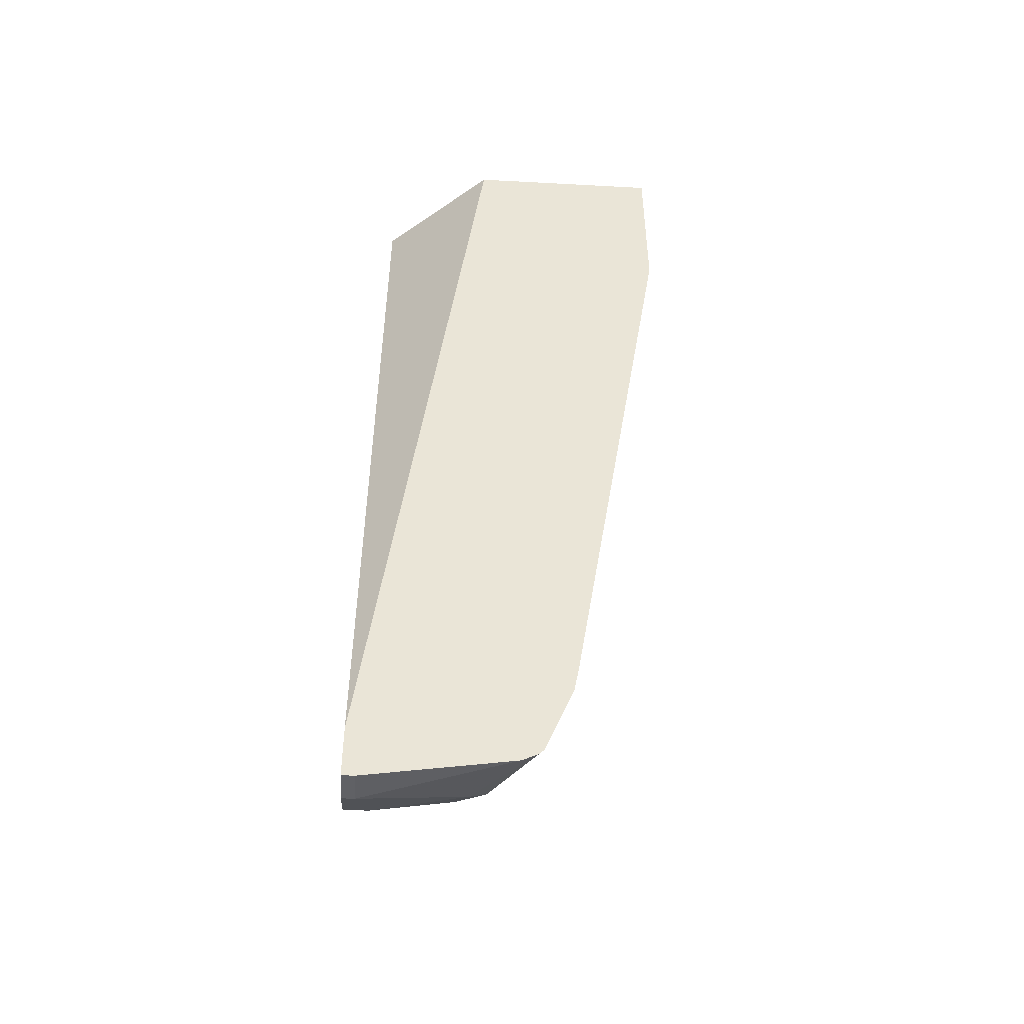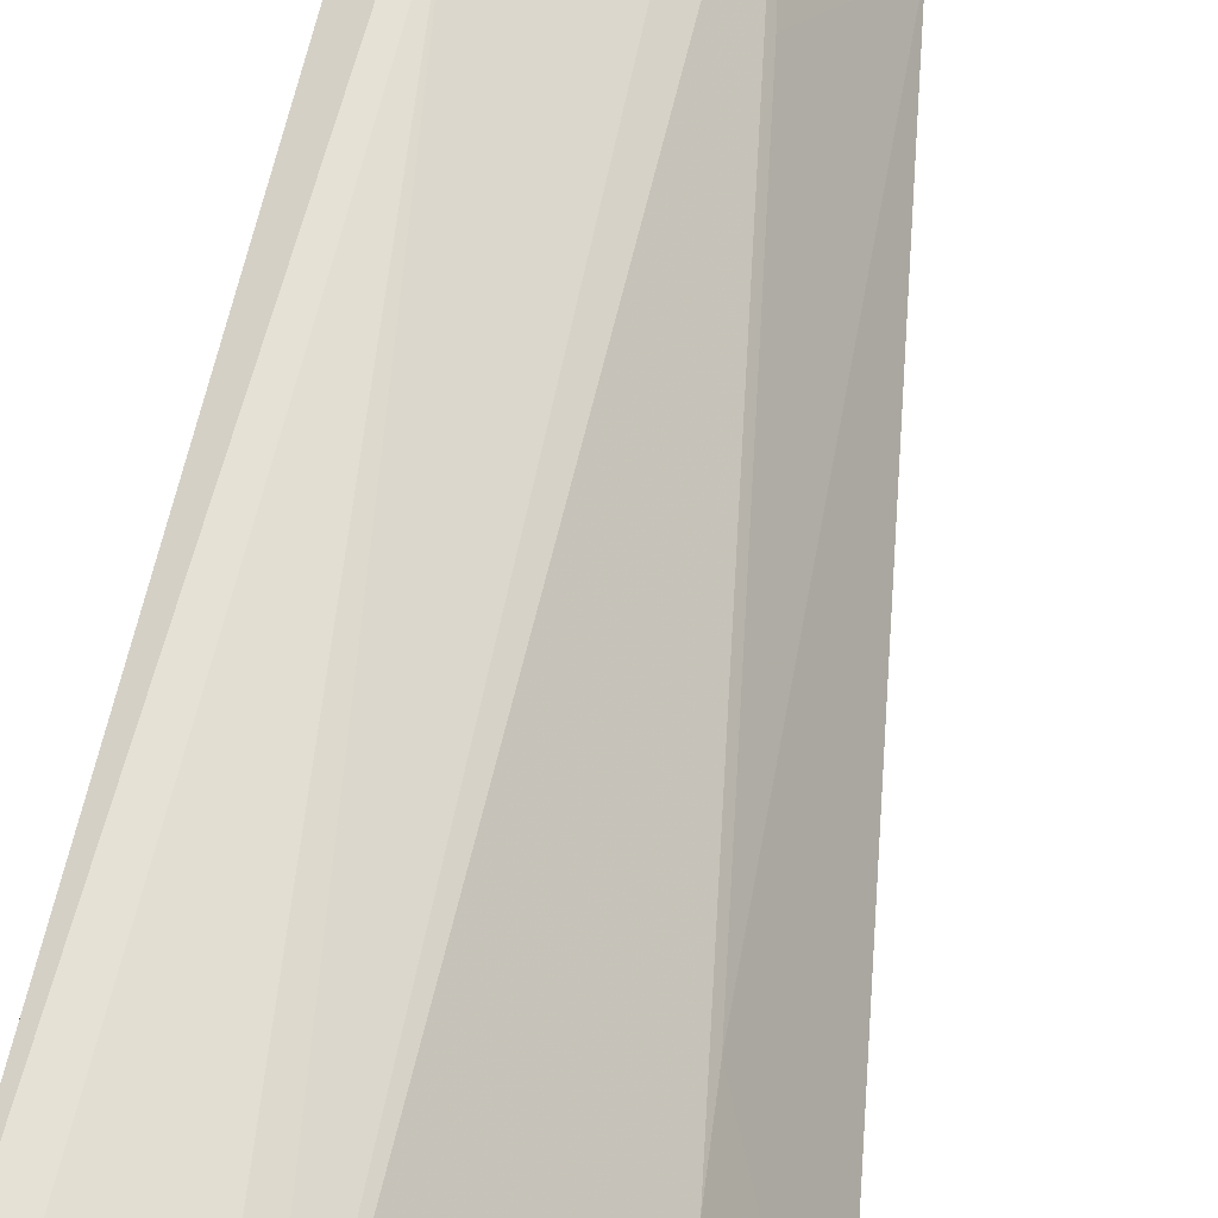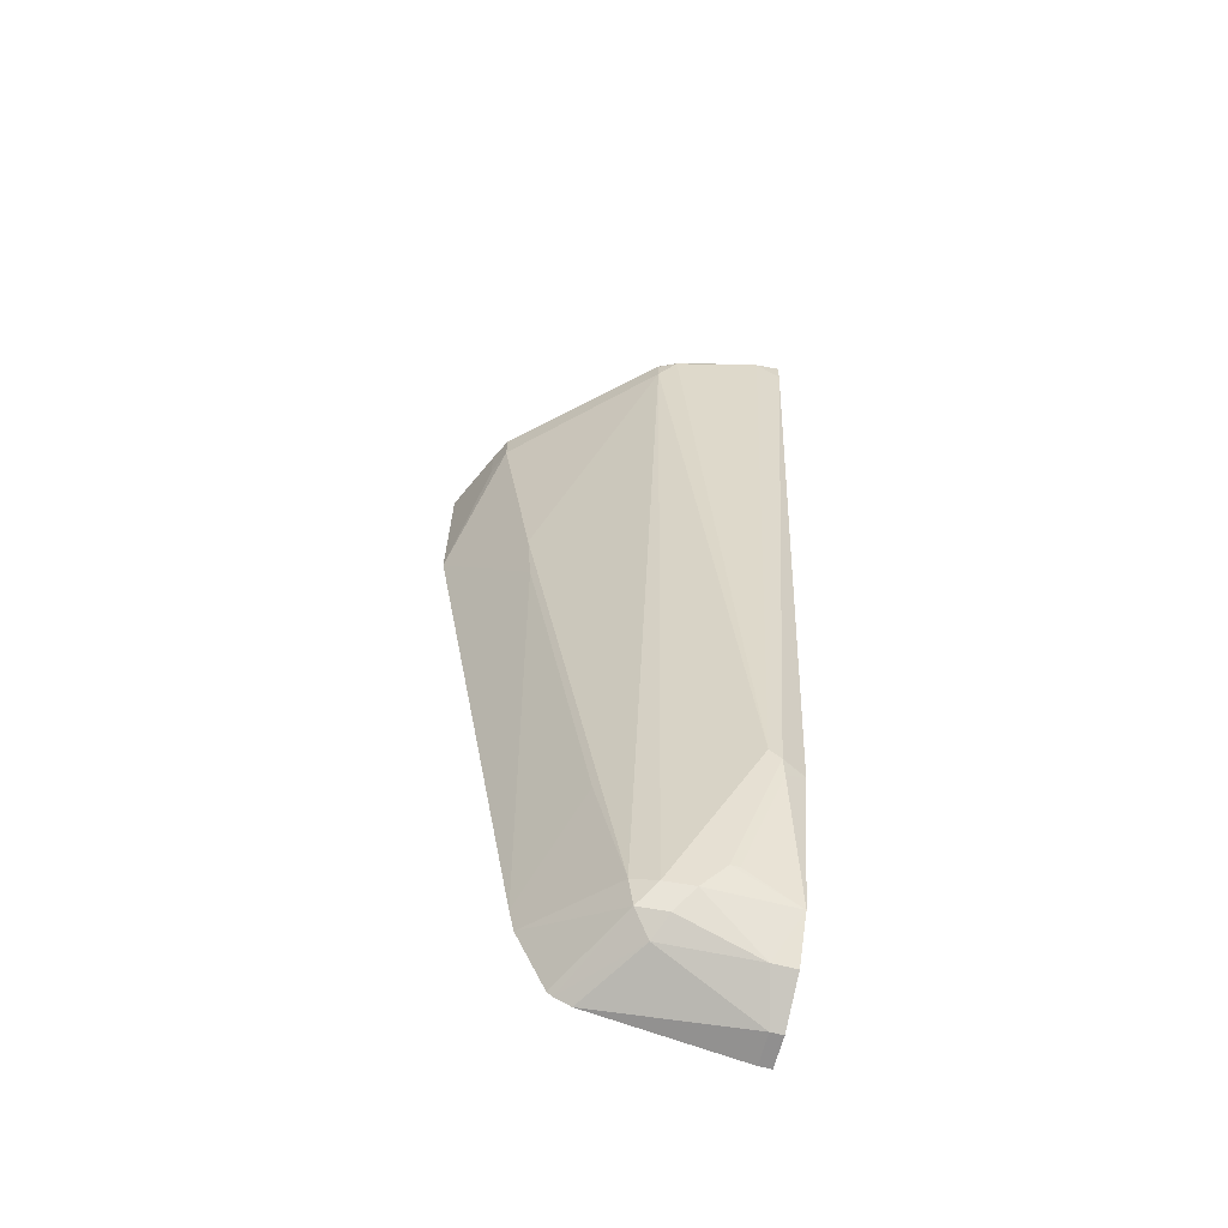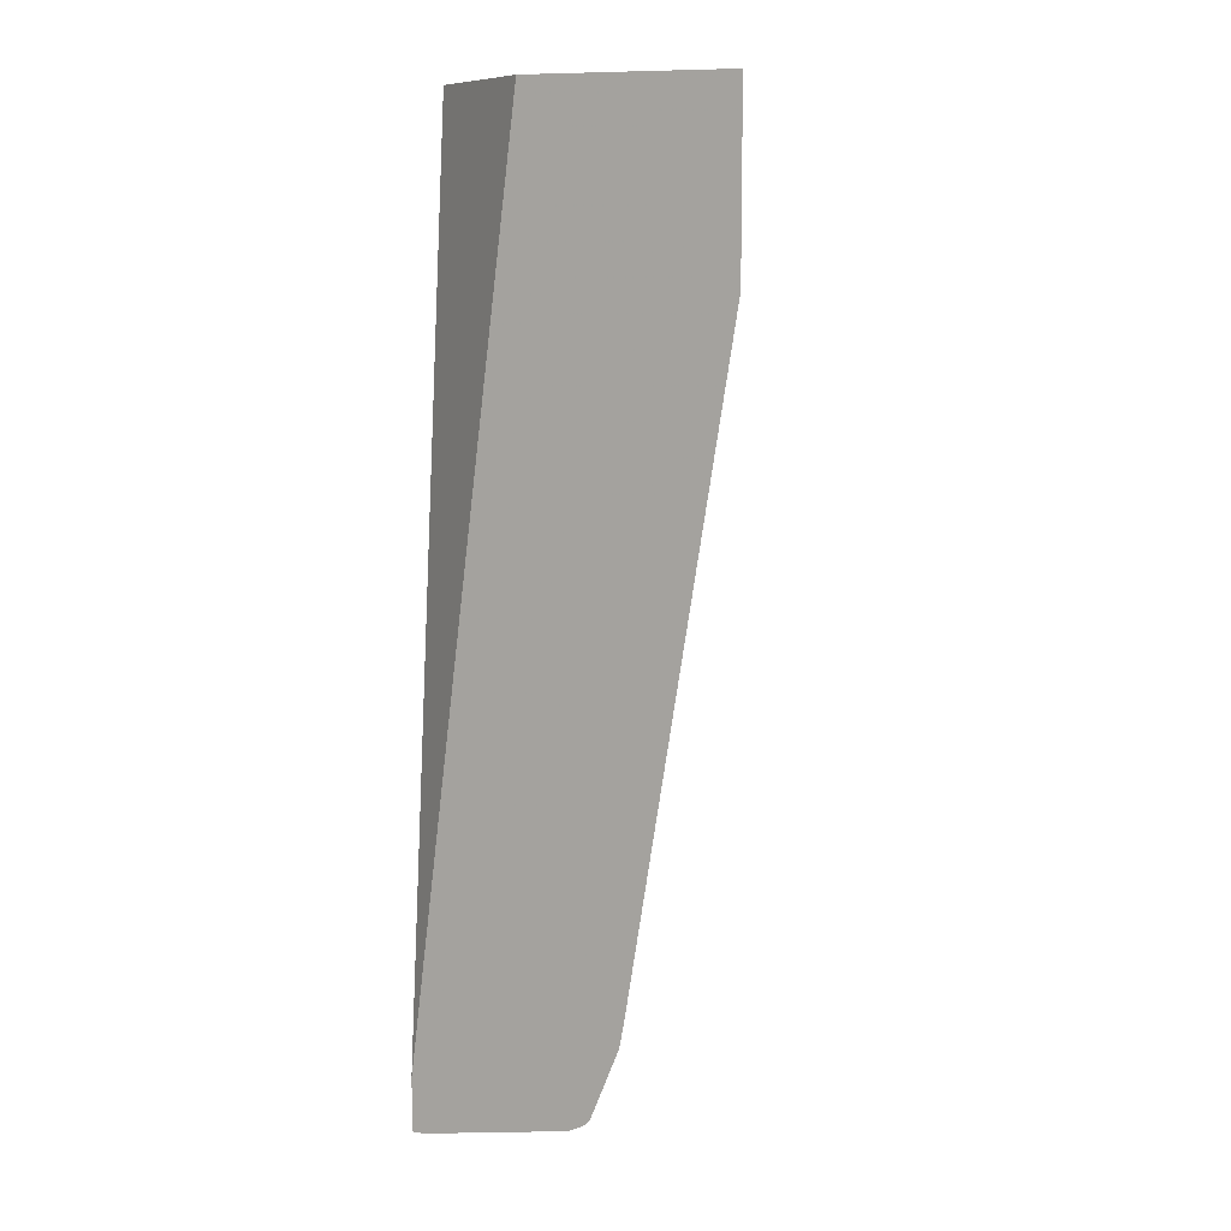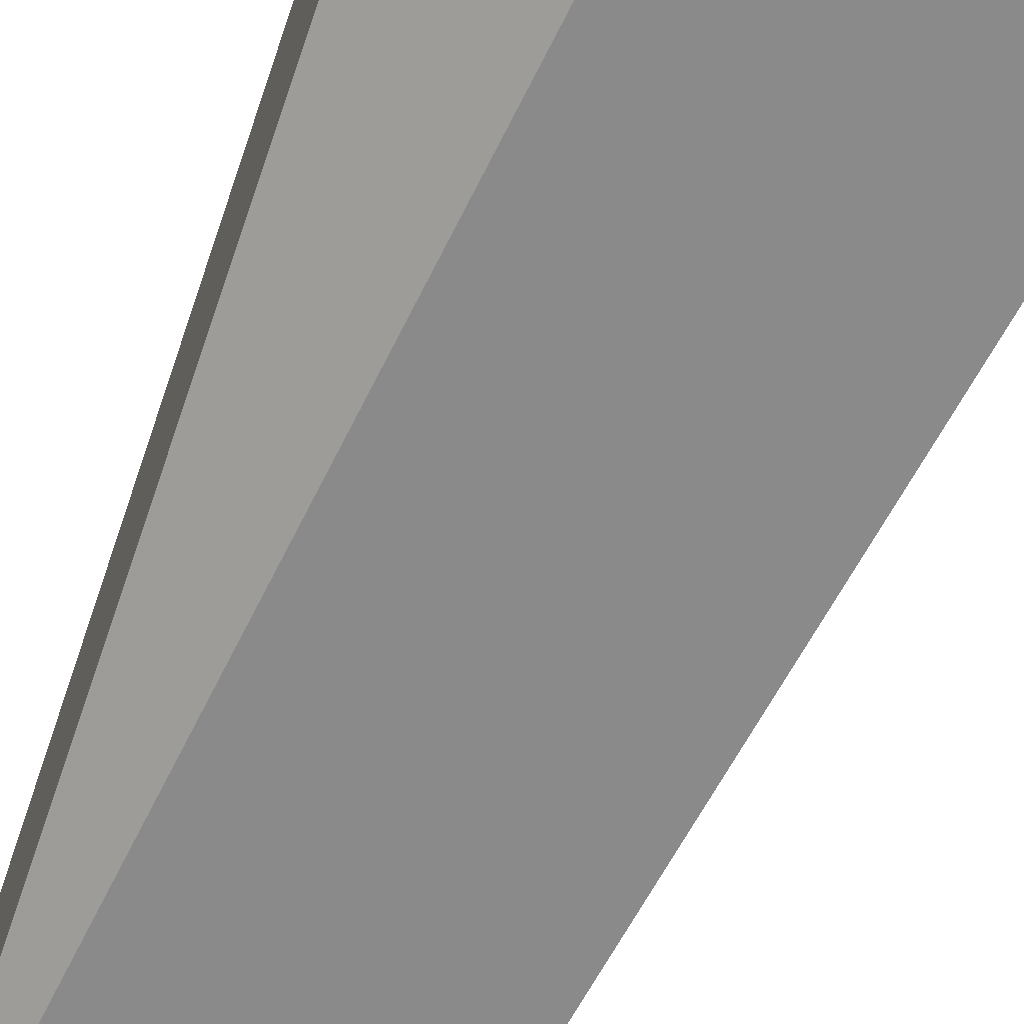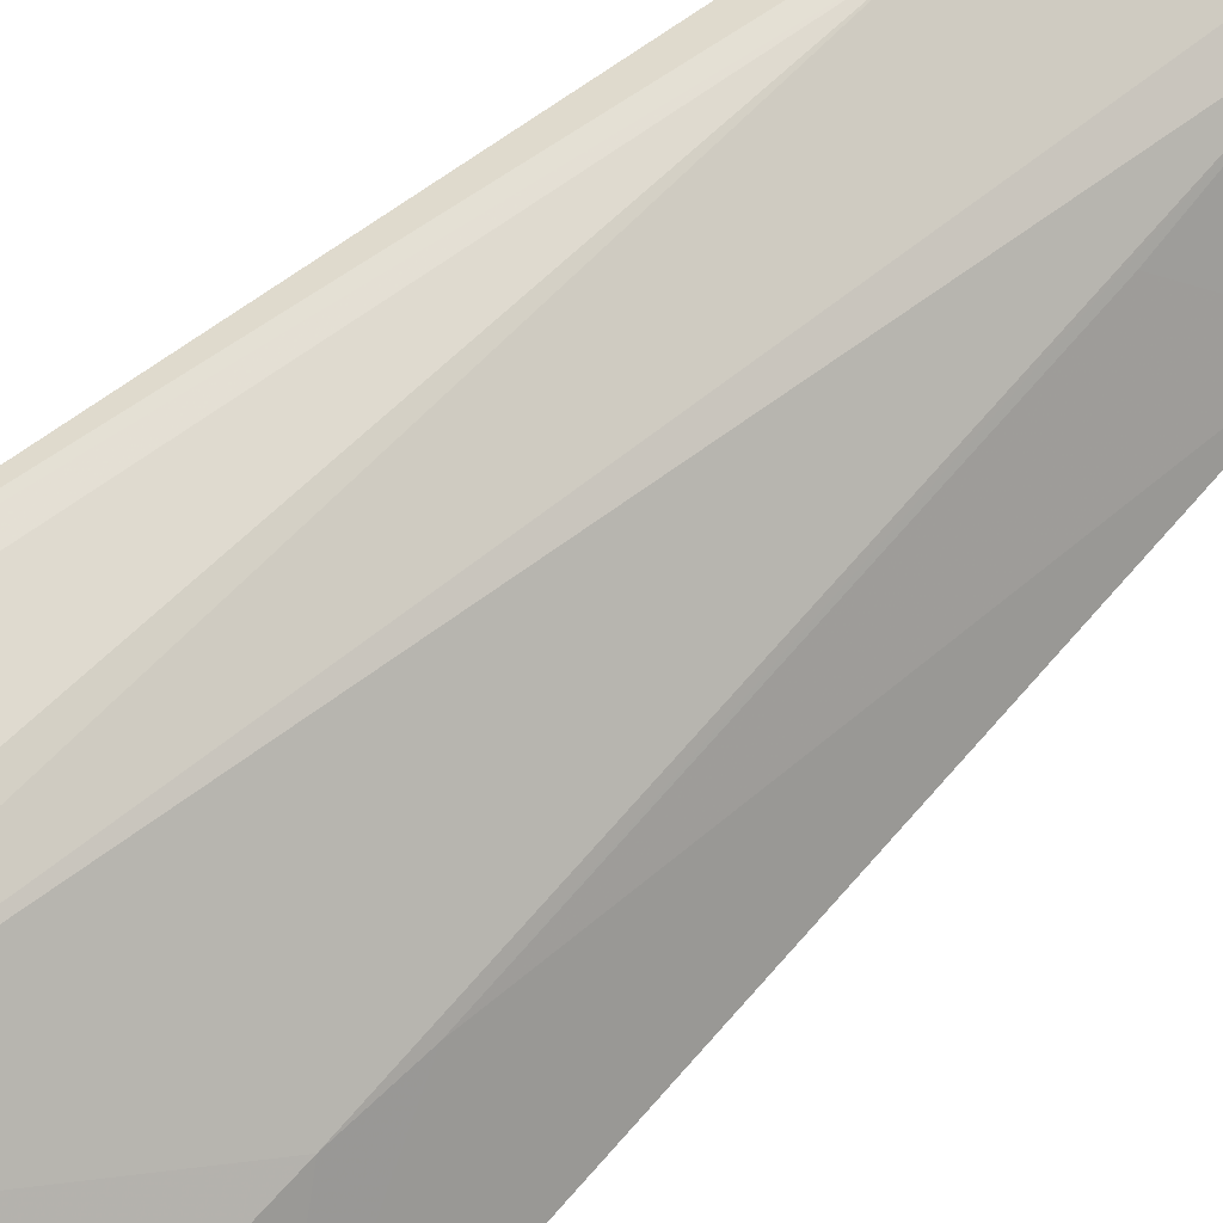
<metadata>
{"format":"obj","ext":"obj","renderer":"f3d","projection":"perspective","resolution":1024,"background":"white","views":[{"elev":-47.2,"azim":-3.5,"up":"+Z"},{"elev":70.8,"azim":12.8,"up":"+Y"},{"elev":-65.4,"azim":165.4,"up":"+Z"},{"elev":10.0,"azim":20.5,"up":"+Z"},{"elev":-63.6,"azim":-18.9,"up":"+Y"},{"elev":65.7,"azim":49.5,"up":"+Y"}]}
</metadata>
<code>
v 0.163 -0.1132 -0.3135
v 0.2264 -0.1688 -0.3135
v 0.163 -0.03054 -0.3135
v 0.163 -0.1688 -0.8193
v 0.3377 -0.1688 -0.3135
v 0.1767 -0.03153 -0.3135
v 0.163 -0.03148 -0.327
v 0.163 -0.1688 -0.8489
v 0.3207 -0.1321 -0.3135
v 0.3377 -0.1688 -0.4131
v 0.2228 -0.04207 -0.3135
v 0.2253 -0.04193 -0.3176
v 0.1824 -0.08175 -0.7294
v 0.1761 -0.08175 -0.7357
v 0.163 -0.08829 -0.7357
v 0.163 -0.1509 -0.8489
v 0.1698 -0.1688 -0.8489
v 0.3144 -0.1195 -0.3135
v 0.3207 -0.1321 -0.3396
v 0.2955 -0.1195 -0.4654
v 0.3144 -0.1195 -0.3333
v 0.281 -0.1688 -0.7715
v 0.2924 -0.1226 -0.4999
v 0.2244 -0.04285 -0.3135
v 0.2358 -0.04716 -0.316
v 0.2358 -0.04716 -0.3302
v 0.2264 -0.1132 -0.8112
v 0.2012 -0.1006 -0.786
v 0.1981 -0.1037 -0.8017
v 0.1934 -0.1037 -0.8017
v 0.1745 -0.0849 -0.7451
v 0.163 -0.1098 -0.8145
v 0.1698 -0.1509 -0.8489
v 0.163 -0.1383 -0.8426
v 0.2506 -0.1688 -0.8353
v 0.2339 -0.0478 -0.3135
v 0.239 -0.1195 -0.8049
v 0.2782 -0.1688 -0.7875
v 0.2547 -0.1226 -0.7263
v 0.2358 -0.1226 -0.8206
v 0.2107 -0.11 -0.8143
v 0.1761 -0.1258 -0.8363
v 0.163 -0.1258 -0.8363
v 0.1635 -0.1383 -0.8426
v 0.2264 -0.1321 -0.83
v 0.2593 -0.1688 -0.831
v 0.2622 -0.1688 -0.8281
v 0.2201 -0.1195 -0.8238
f 24 36 25
f 20 26 21
f 20 23 37
f 20 37 26
f 22 37 39
f 22 39 23
f 23 39 37
f 18 26 25
f 22 38 37
f 18 21 26
f 14 30 31
f 17 33 35
f 16 44 33
f 16 34 44
f 15 31 32
f 14 31 15
f 14 29 30
f 13 26 27
f 13 29 14
f 26 37 27
f 18 25 36
f 27 37 40
f 38 47 40
f 27 48 41
f 13 28 29
f 42 48 45
f 41 48 42
f 40 45 48
f 40 46 45
f 40 47 46
f 37 38 40
f 35 45 46
f 34 42 44
f 27 40 48
f 34 43 42
f 33 42 45
f 33 44 42
f 32 42 43
f 32 41 42
f 30 32 31
f 29 32 30
f 29 41 32
f 27 29 28
f 27 41 29
f 33 45 35
f 13 27 28
f 2 46 47
f 12 25 26
f 2 8 17
f 2 4 8
f 1 4 2
f 1 8 4
f 1 16 8
f 1 34 16
f 1 43 34
f 1 32 43
f 1 15 32
f 1 7 15
f 1 6 3
f 1 11 6
f 1 24 11
f 1 36 24
f 1 18 36
f 1 9 18
f 1 5 9
f 1 2 5
f 12 26 13
f 2 17 35
f 2 35 46
f 1 3 7
f 10 20 21
f 10 23 20
f 10 22 23
f 10 21 19
f 11 25 12
f 9 21 18
f 9 19 21
f 8 33 17
f 2 47 38
f 8 16 33
f 11 24 25
f 7 14 15
f 6 13 7
f 6 12 13
f 6 11 12
f 5 19 9
f 5 10 19
f 3 6 7
f 2 10 5
f 2 22 10
f 2 38 22
f 7 13 14

</code>
